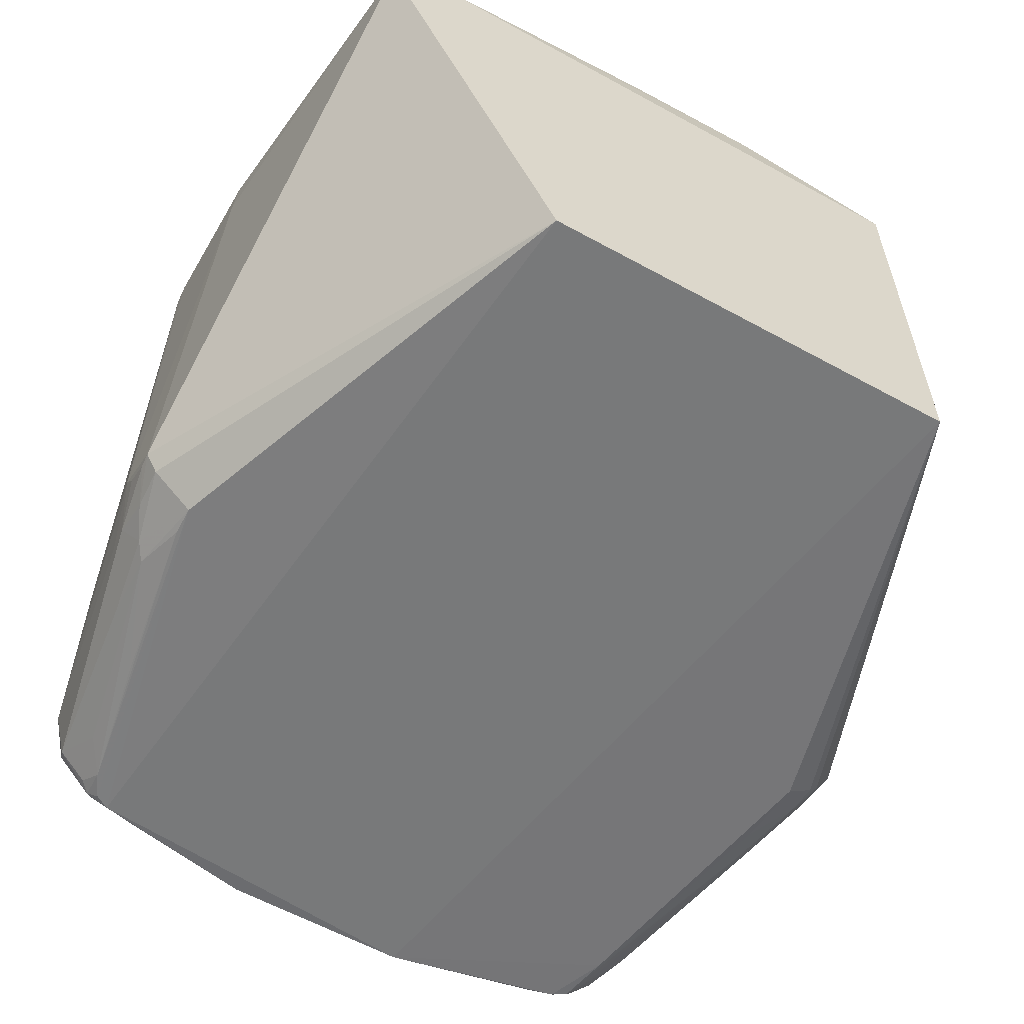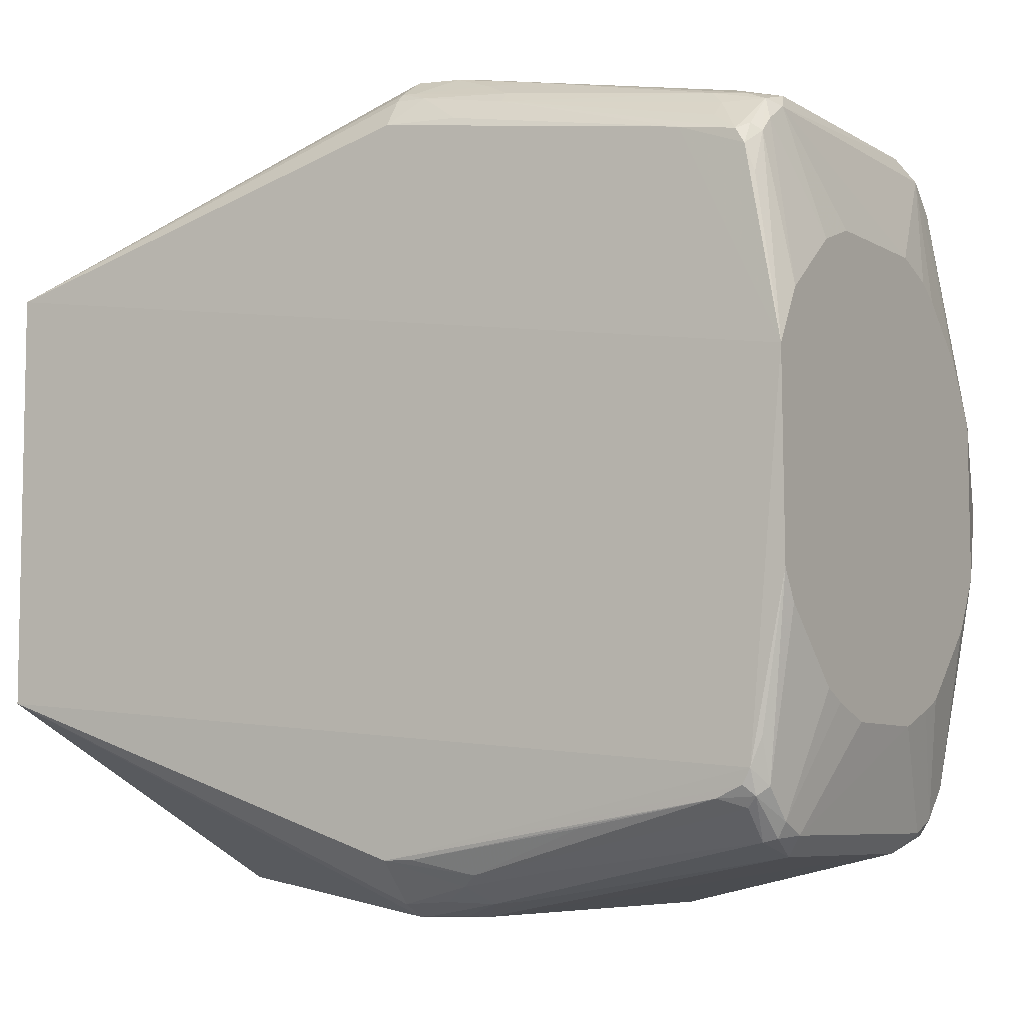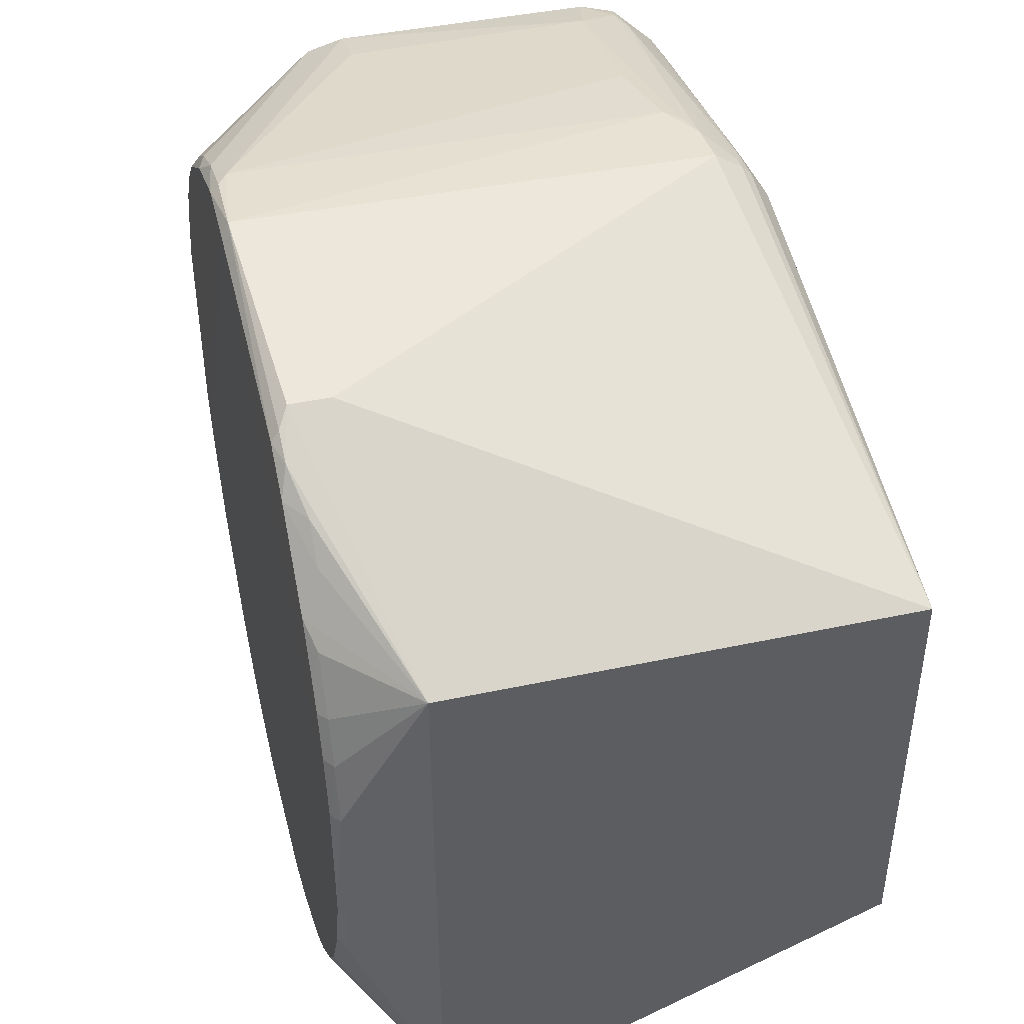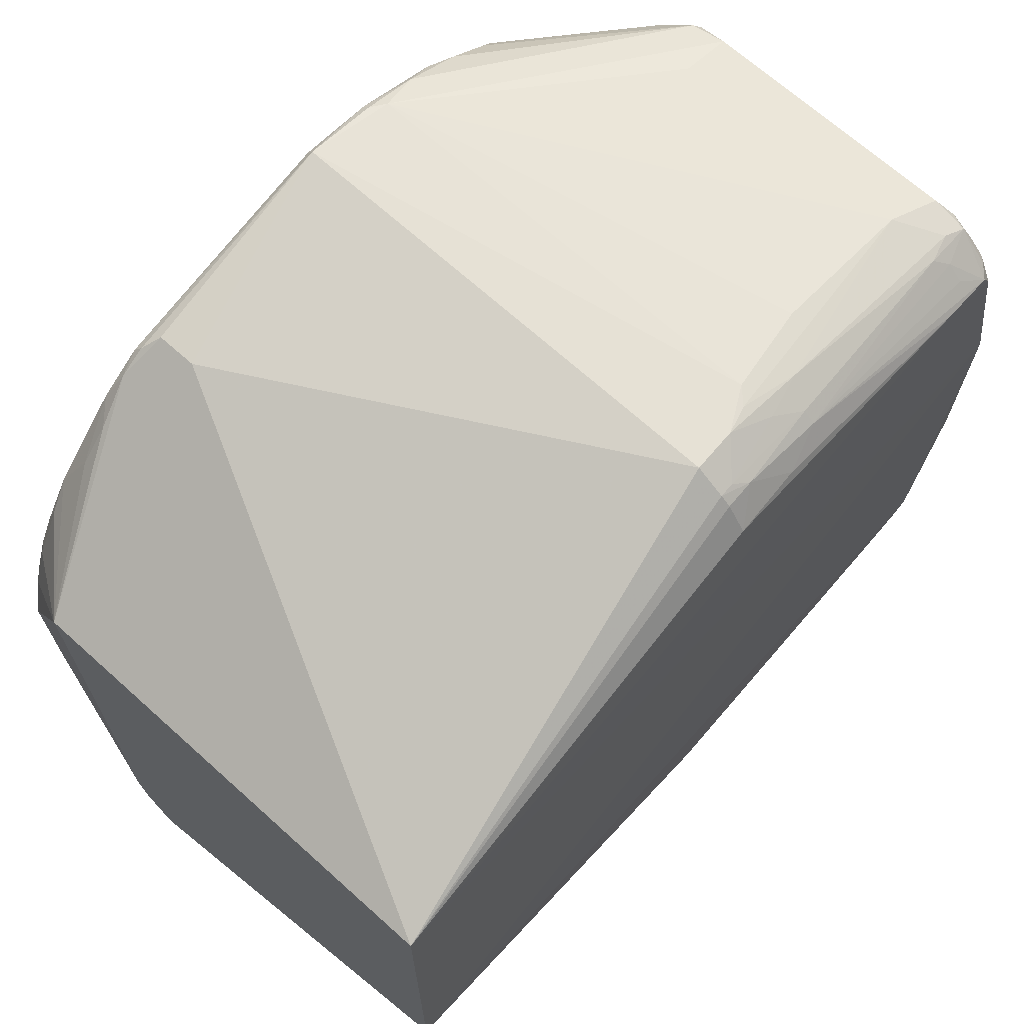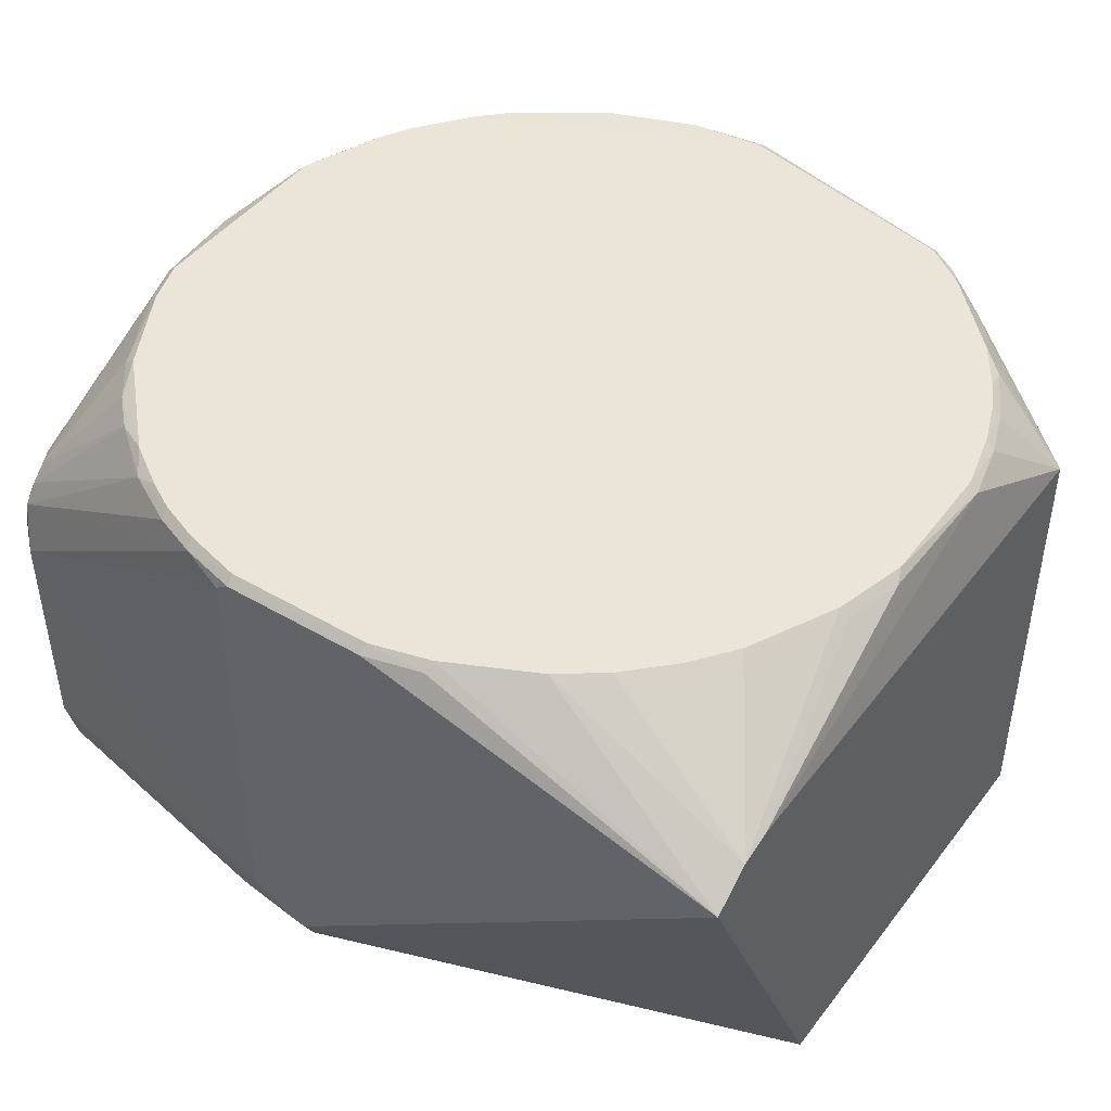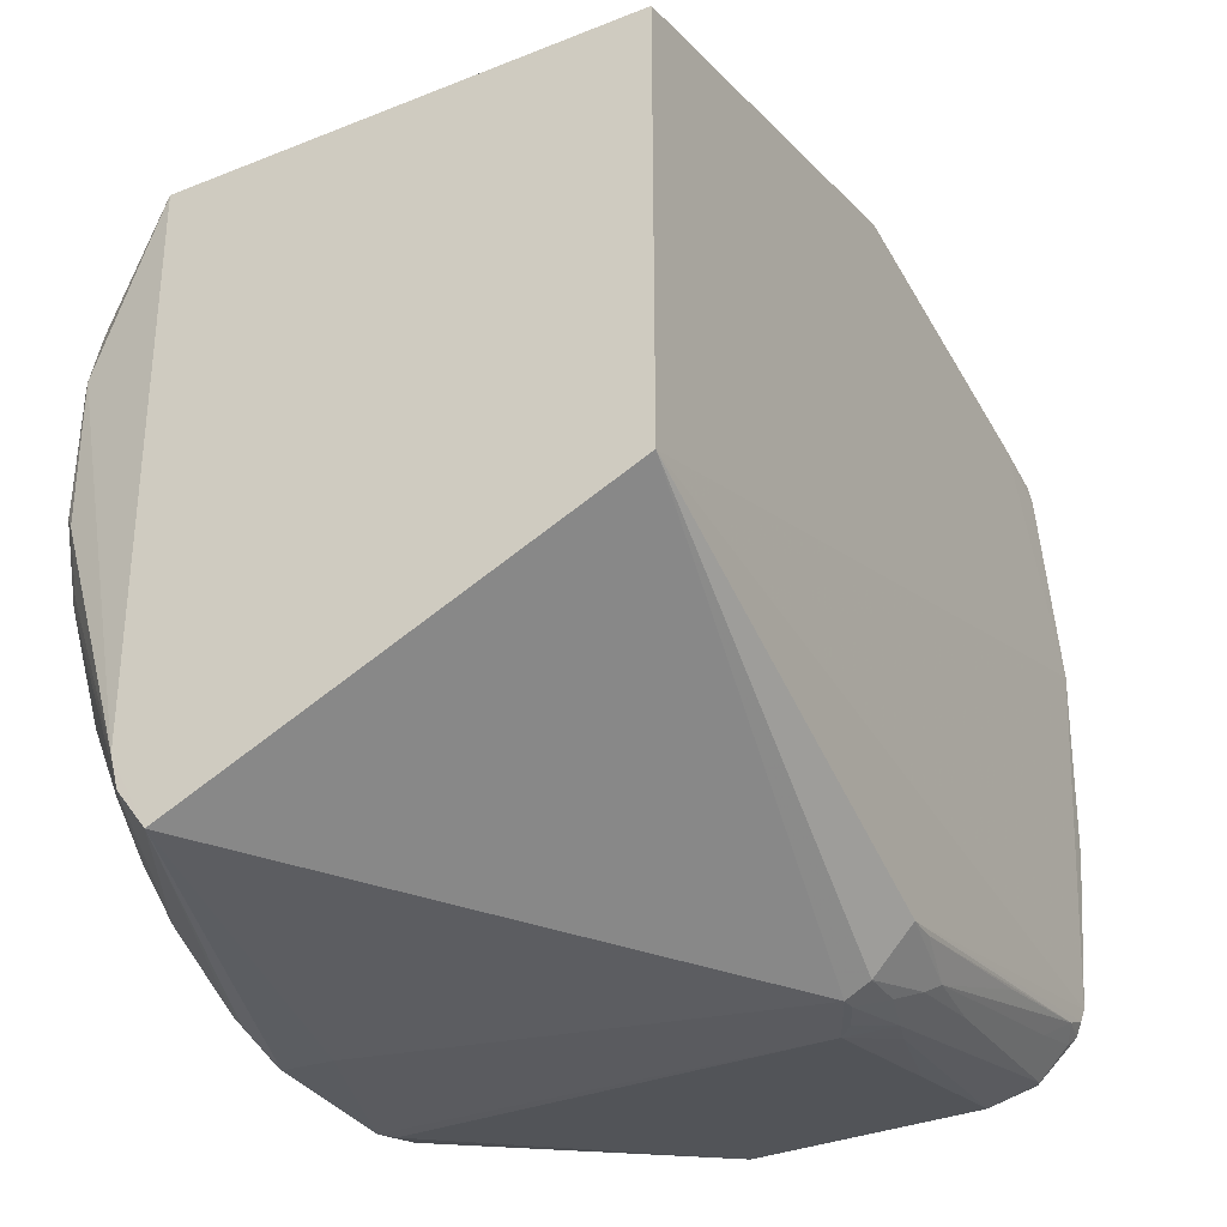
<metadata>
{"format":"obj","ext":"obj","renderer":"f3d","projection":"perspective","resolution":1024,"background":"white","views":[{"elev":-58.4,"azim":-119.6,"up":"+Y"},{"elev":-6.8,"azim":31.7,"up":"+Z"},{"elev":43.8,"azim":-104.1,"up":"+Z"},{"elev":67.9,"azim":-48.0,"up":"+Z"},{"elev":44.8,"azim":-145.1,"up":"+Y"},{"elev":-33.3,"azim":-61.3,"up":"+Z"}]}
</metadata>
<code>
v -0.01451 0.01306 0.01778
v -0.001135 -0.007829 0.0136
v -0.001504 0.007889 -0.01412
v -0.03836 0.008214 -0.01712
v -0.03836 -0.01 0.009857
v -0.01644 0.01387 -0.01771
v -0.001139 0.008419 0.01302
v -0.0184 -0.007026 0.01794
v -0.03836 0.01 0.009857
v -0.00307 -0.009331 -0.01314
v -0.001479 0.005712 0.01508
v 0 -0.002483 -0.0101
v -0.002089 0.01387 0.004428
v -0.01838 -0.009509 0.01547
v -0.03728 0.01387 -0.002729
v -0.02793 0.01302 0.01642
v -0.03836 -0.01 -0.008823
v -0.001977 -0.00522 -0.01543
v -0.0101 0.0135 0.01574
v 0 0.003023 0.009902
v -0.003814 -0.005249 0.01579
v 0 -0.009367 -0.00442
v -0.004874 0.01387 -0.01042
v -0.01839 -0.008687 0.0167
v -0.02936 0.01387 -0.01505
v -0.03836 0.009884 -0.01397
v -0.01836 0.01393 0.01768
v -0.03511 0.01387 0.008872
v -0.02793 0.01126 0.01642
v -0.001976 0.005067 -0.01547
v -0.01842 -0.006604 -0.01808
v -0.00149 0.007365 0.01464
v -0.005078 0.0135 0.0113
v -0.001117 -0.006703 0.01434
v -0.00113 0.007146 0.01427
v 0 0.009939 -0.003378
v -0.003843 0.005718 0.0157
v -0.0145 -0.005917 0.01769
v -0.00111 -0.007285 -0.01402
v -0.001551 -0.009306 0.01232
v -0.001559 -0.009402 -0.01198
v 0 -0.008138 0.006636
v -0.00955 0.0135 -0.01544
v -0.01842 -0.008258 0.01712
v -0.02284 0.0135 -0.01802
v -0.03759 0.0135 0.003018
v -0.03836 0.009494 -0.01538
v -0.007487 0.01387 0.01338
v -0.01511 0.01387 0.01742
v -0.01837 0.01359 0.01819
v -0.03067 0.01387 0.01406
v -0.01582 -0.005267 -0.01808
v -0.01839 -0.00937 -0.01568
v -0.01266 0.0135 0.017
v -0.002512 0.0135 0.006873
v -0.001535 0.009141 0.0129
v -0.00148 -0.005865 0.01504
v 0 0.00845 0.006072
v 0 0.005451 -0.008942
v -0.001765 0.0135 -0.004654
v -0.01049 -0.005257 0.01706
v 0 -0.005546 -0.008861
v -0.001127 -0.006017 -0.01457
v -0.002004 -0.007467 -0.01483
v -0.004425 -0.009343 0.01337
v 0 -0.009495 0.00419
v -0.001114 -0.00861 -0.01269
v 0 -0.005145 0.009116
v -0.007046 0.0135 -0.01345
v -0.01064 0.01387 -0.01562
v -0.01393 0.0135 -0.01748
v -0.0229 0.01387 -0.01763
v -0.02287 0.01126 -0.01815
v -0.03753 0.0135 -0.003305
v -0.0372 0.01387 0.003079
v -0.03697 0.0135 0.005584
v -0.03645 0.01387 -0.005939
v -0.004252 0.01387 0.009539
v -0.008231 0.0135 0.01445
v -0.01131 0.01387 0.01598
v -0.02877 0.01387 0.0154
v -0.01517 0.0135 0.01781
v -0.03384 0.01387 0.0108
v -0.02983 0.0135 0.01515
v -0.01841 -0.007657 -0.01752
v -0.001702 0.0135 0.004367
v -0.006153 0.01387 0.01204
v -0.001492 -0.007449 0.01455
v 0 0.005984 0.008484
v -0.001127 0.005864 -0.01461
v -0.002152 0.01387 -0.004715
v -0.001086 0.008453 -0.01269
v 0 -0.00446 -0.00937
v -0.001489 -0.007203 -0.01468
v -0.01448 -0.006977 -0.01746
v -0.001531 -0.008981 -0.01306
v -0.0151 -0.009306 0.01535
v -0.01314 -0.008708 0.0159
v -0.00114 -0.008503 0.01294
v -0.001132 -0.009208 -0.01077
v 0 -0.008644 -0.005723
v 0 -0.003167 0.009848
v -0.005711 0.0135 -0.01212
v -0.008702 0.01387 -0.01434
v -0.01196 0.0135 -0.01674
v -0.01384 0.01387 -0.01705
v -0.01584 0.01305 -0.01807
v -0.02538 0.0135 -0.01736
v -0.03623 0.0135 0.007559
v -0.03655 0.01387 0.005674
v -0.03314 0.01387 -0.01174
v -0.03687 0.0135 -0.005848
v -0.003538 0.01387 0.00823
v -0.003778 0.0135 0.009433
v -0.02866 0.0135 0.01587
v -0.03493 0.0135 0.009954
v -0.03304 0.01302 0.01255
v -0.01445 -0.008636 -0.01625
v 0 0.009897 0.003466
v -0.001027 0.01308 -0.0001009
v -0.0125 -0.007055 0.01704
v -0.002506 -0.00719 0.015
v -0.001958 -0.009271 0.01297
v 0 0.005001 0.009169
v 0 0.002339 -0.01016
v -0.001488 0.00705 -0.01472
v -0.002392 0.0135 -0.006552
v -0.001521 0.008564 -0.01346
v 0 0.008605 -0.005793
v -0.001083 0.007123 -0.01403
v -0.01318 -0.006526 -0.01732
v -0.01642 -0.005926 -0.01802
v -0.01642 -0.00757 -0.01739
v -0.001929 -0.009356 -0.01263
v -0.001987 -0.008759 -0.01351
v -0.01706 -0.008629 0.01667
v -0.001155 -0.009203 0.01114
v -0.01195 0.01387 -0.01633
v -0.0165 0.0135 -0.0181
v -0.02548 0.01387 -0.01693
v -0.03583 0.01387 0.007564
v -0.03128 0.01387 -0.01361
v -0.03458 0.01387 -0.009821
v -0.03171 0.01302 0.01388
v -0.01706 -0.009312 -0.01564
v -0.00115 0.009017 0.0118
v -0.001052 0.01307 0.0004653
v -0.01641 -0.00694 0.01781
v -0.01517 -0.006583 0.01769
v -0.00381 -0.007566 0.01509
v -0.001527 -0.008798 0.01323
v -0.002815 0.01387 -0.006643
v -0.004343 0.0135 -0.01032
v 0 0.004316 -0.009423
v -0.008495 -0.005254 -0.01668
v -0.01776 -0.006592 -0.01802
v -0.01515 -0.008232 -0.01673
v -0.004486 -0.0087 -0.01411
v -0.009102 -0.009284 -0.0143
v -0.01316 -0.008202 0.01638
v -0.01775 -0.008229 0.01708
v -0.003149 -0.008046 0.01449
v -0.01116 -0.008151 -0.01605
v -0.01449 -0.007549 0.01707
v -0.00315 -0.008712 0.01382
f 22 12 20
f 24 5 14
f 26 4 17
f 26 17 5
f 26 5 9
f 29 16 9
f 29 9 5
f 29 5 8
f 31 17 4
f 35 34 20
f 35 11 34
f 35 32 11
f 35 7 32
f 36 20 12
f 37 21 11
f 37 11 1
f 37 1 21
f 42 22 20
f 44 8 5
f 44 5 24
f 46 26 9
f 47 25 4
f 47 4 26
f 50 49 27
f 50 38 1
f 50 29 8
f 50 16 29
f 53 41 17
f 54 32 19
f 54 1 11
f 54 11 32
f 56 32 7
f 57 34 11
f 57 11 21
f 58 7 35
f 58 20 36
f 59 36 12
f 61 21 1
f 61 1 38
f 62 12 22
f 63 18 30
f 63 12 39
f 65 14 5
f 66 22 42
f 66 41 22
f 66 5 17
f 66 17 41
f 66 65 5
f 66 40 65
f 68 34 2
f 68 2 42
f 68 42 20
f 69 3 43
f 72 27 6
f 73 31 4
f 73 4 45
f 73 52 31
f 74 46 15
f 74 26 46
f 75 15 46
f 75 27 15
f 76 46 9
f 76 75 46
f 77 47 26
f 77 15 27
f 79 48 19
f 79 19 32
f 79 56 48
f 79 32 56
f 80 48 27
f 80 27 49
f 80 19 48
f 80 54 19
f 80 49 54
f 81 50 27
f 81 27 51
f 82 50 1
f 82 49 50
f 82 54 49
f 82 1 54
f 83 51 27
f 83 27 28
f 84 9 16
f 84 81 51
f 85 53 17
f 85 17 31
f 86 13 55
f 86 56 7
f 86 55 56
f 87 56 33
f 87 48 56
f 87 33 78
f 87 78 27
f 87 27 48
f 88 2 34
f 88 34 57
f 89 58 35
f 89 20 58
f 90 63 30
f 91 27 13
f 92 60 36
f 93 62 39
f 93 39 12
f 93 12 62
f 94 63 39
f 94 64 18
f 94 18 63
f 95 18 64
f 96 67 41
f 96 64 94
f 96 94 39
f 96 39 67
f 97 14 65
f 98 97 65
f 99 66 42
f 99 42 2
f 99 2 88
f 100 67 22
f 100 22 41
f 100 41 67
f 101 62 22
f 101 22 67
f 101 67 39
f 101 39 62
f 102 68 20
f 102 20 34
f 102 34 68
f 104 69 43
f 104 43 70
f 104 103 69
f 104 23 103
f 104 70 27
f 104 27 23
f 106 71 6
f 106 105 71
f 106 6 27
f 107 71 30
f 107 30 52
f 108 72 45
f 108 45 4
f 109 76 9
f 110 75 76
f 110 27 75
f 110 76 109
f 112 77 26
f 112 26 74
f 112 74 15
f 112 15 77
f 113 55 13
f 113 13 27
f 113 27 78
f 114 78 33
f 114 33 56
f 114 113 78
f 114 56 55
f 114 55 113
f 115 16 50
f 115 50 81
f 115 84 16
f 115 81 84
f 116 83 28
f 116 9 83
f 116 109 9
f 117 83 9
f 117 51 83
f 119 7 58
f 119 58 36
f 120 36 60
f 120 60 91
f 120 91 13
f 120 13 86
f 120 119 36
f 122 88 57
f 122 57 21
f 122 21 121
f 123 65 40
f 123 98 65
f 124 89 35
f 124 35 20
f 124 20 89
f 125 59 12
f 125 12 63
f 125 63 90
f 126 90 30
f 126 30 71
f 126 71 105
f 126 105 43
f 126 43 3
f 127 91 60
f 127 60 92
f 128 92 3
f 128 127 92
f 128 3 69
f 128 69 103
f 129 92 36
f 129 36 59
f 130 90 126
f 130 126 3
f 130 3 92
f 130 125 90
f 130 129 59
f 130 92 129
f 131 95 52
f 131 18 95
f 132 31 52
f 132 52 95
f 133 85 31
f 134 96 41
f 134 10 96
f 134 53 10
f 134 41 53
f 135 96 10
f 135 64 96
f 136 24 14
f 136 14 97
f 136 97 98
f 136 44 24
f 137 99 40
f 137 40 66
f 137 66 99
f 138 105 106
f 138 70 43
f 138 43 105
f 138 106 27
f 138 27 70
f 139 6 71
f 139 71 107
f 139 72 6
f 139 45 72
f 139 73 45
f 139 107 52
f 139 52 73
f 140 108 4
f 140 4 25
f 140 72 108
f 140 25 27
f 140 27 72
f 141 110 109
f 141 28 27
f 141 27 110
f 141 116 28
f 141 109 116
f 142 25 47
f 142 47 111
f 142 111 27
f 142 27 25
f 143 111 47
f 143 47 77
f 143 77 27
f 143 27 111
f 144 84 51
f 144 51 117
f 144 117 9
f 144 9 84
f 145 10 53
f 145 53 118
f 146 119 86
f 146 86 7
f 146 7 119
f 147 120 86
f 147 86 119
f 147 119 120
f 148 50 8
f 148 38 50
f 149 121 21
f 149 148 121
f 149 38 148
f 149 61 38
f 149 21 61
f 150 122 121
f 150 88 122
f 151 99 88
f 151 88 123
f 151 123 40
f 151 40 99
f 152 91 127
f 152 23 27
f 152 27 91
f 153 127 128
f 153 152 127
f 153 23 152
f 153 128 103
f 153 103 23
f 154 130 59
f 154 59 125
f 154 125 130
f 155 131 52
f 155 18 131
f 155 52 30
f 155 30 18
f 156 132 95
f 156 31 132
f 156 133 31
f 156 95 133
f 157 85 133
f 157 118 53
f 157 53 85
f 157 133 95
f 158 64 135
f 158 135 10
f 158 10 118
f 159 145 118
f 159 118 10
f 159 10 145
f 160 136 98
f 160 98 150
f 161 44 136
f 161 136 160
f 161 148 8
f 161 8 44
f 162 123 88
f 162 88 150
f 162 150 98
f 163 118 157
f 163 158 118
f 163 64 158
f 163 157 95
f 163 95 64
f 164 121 148
f 164 161 160
f 164 148 161
f 164 160 150
f 164 150 121
f 165 162 98
f 165 98 123
f 165 123 162

</code>
